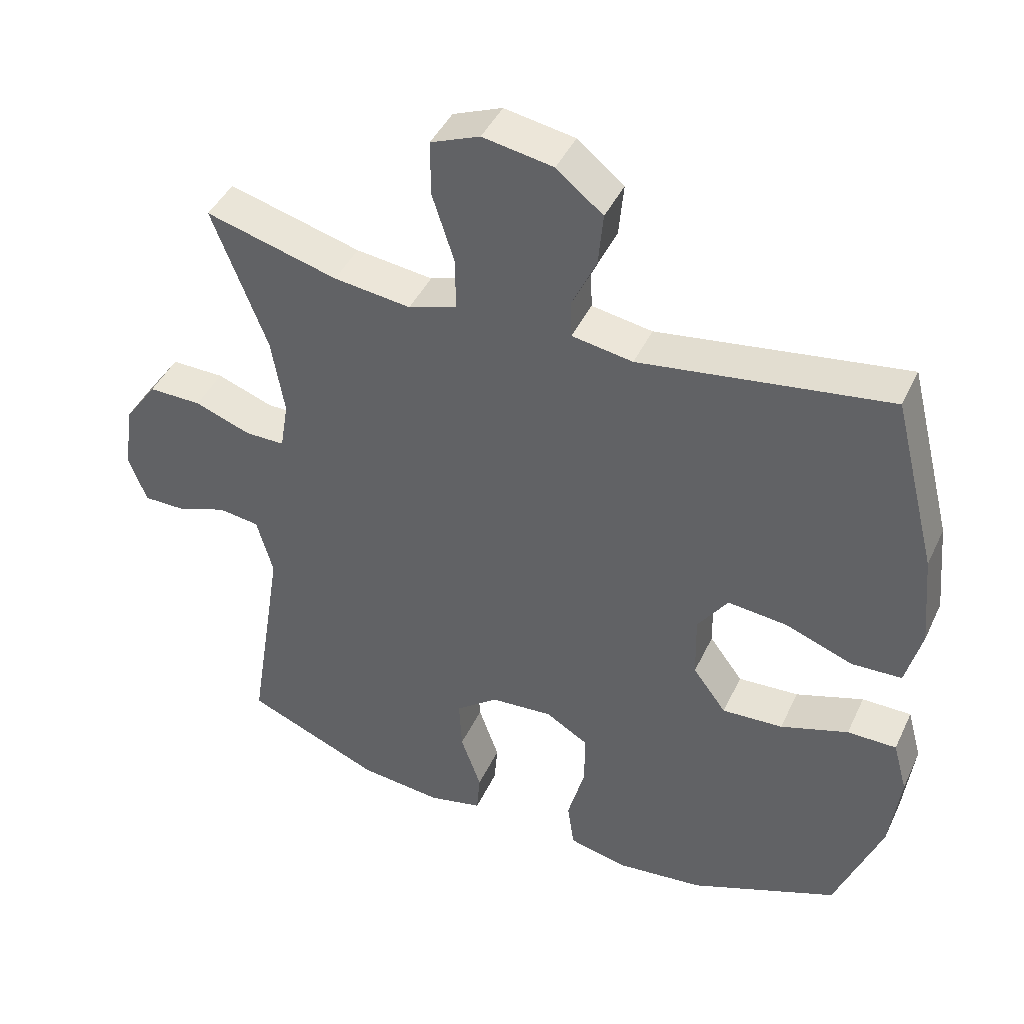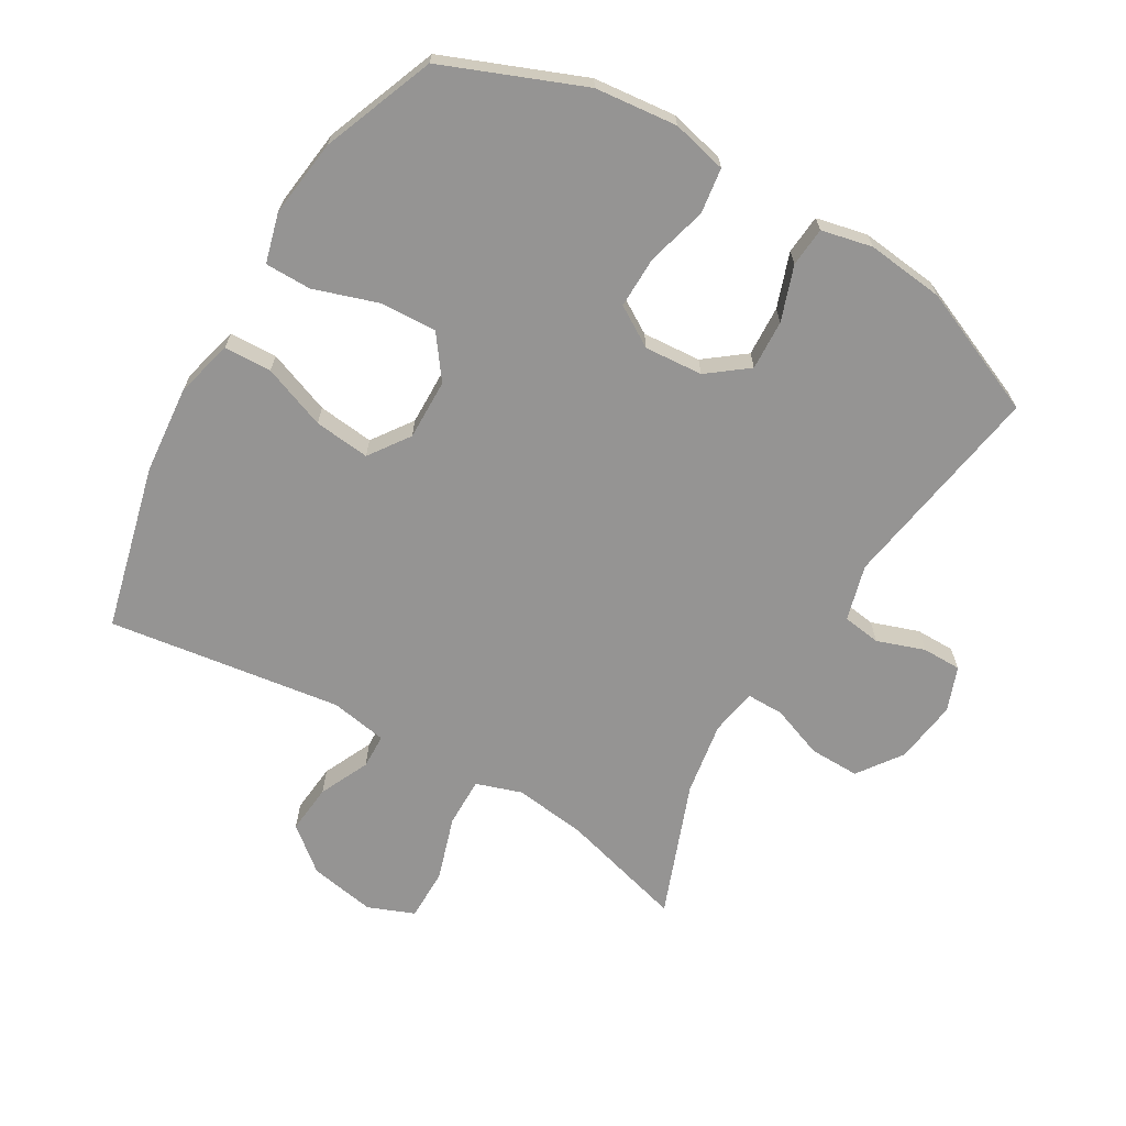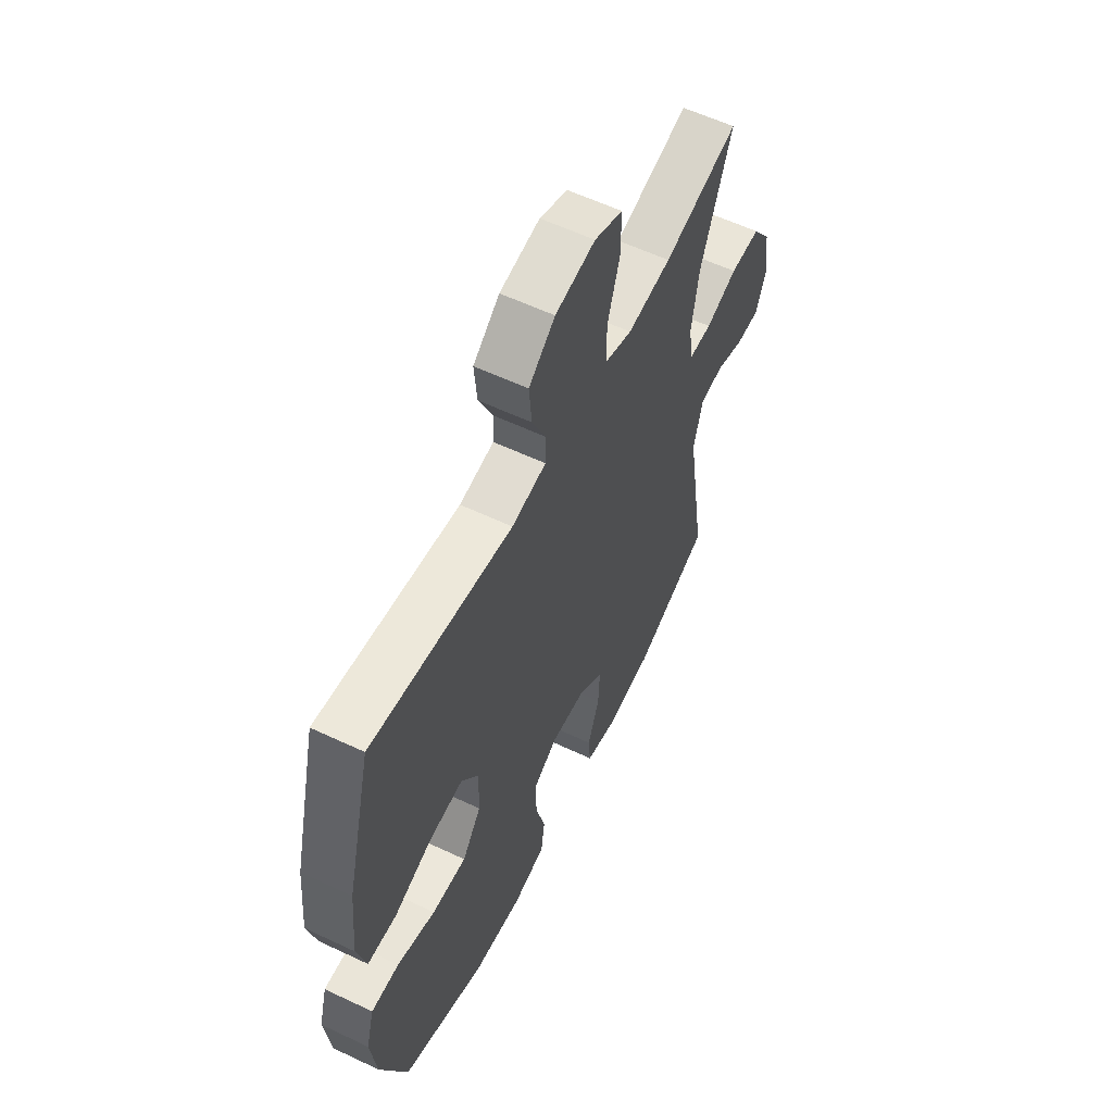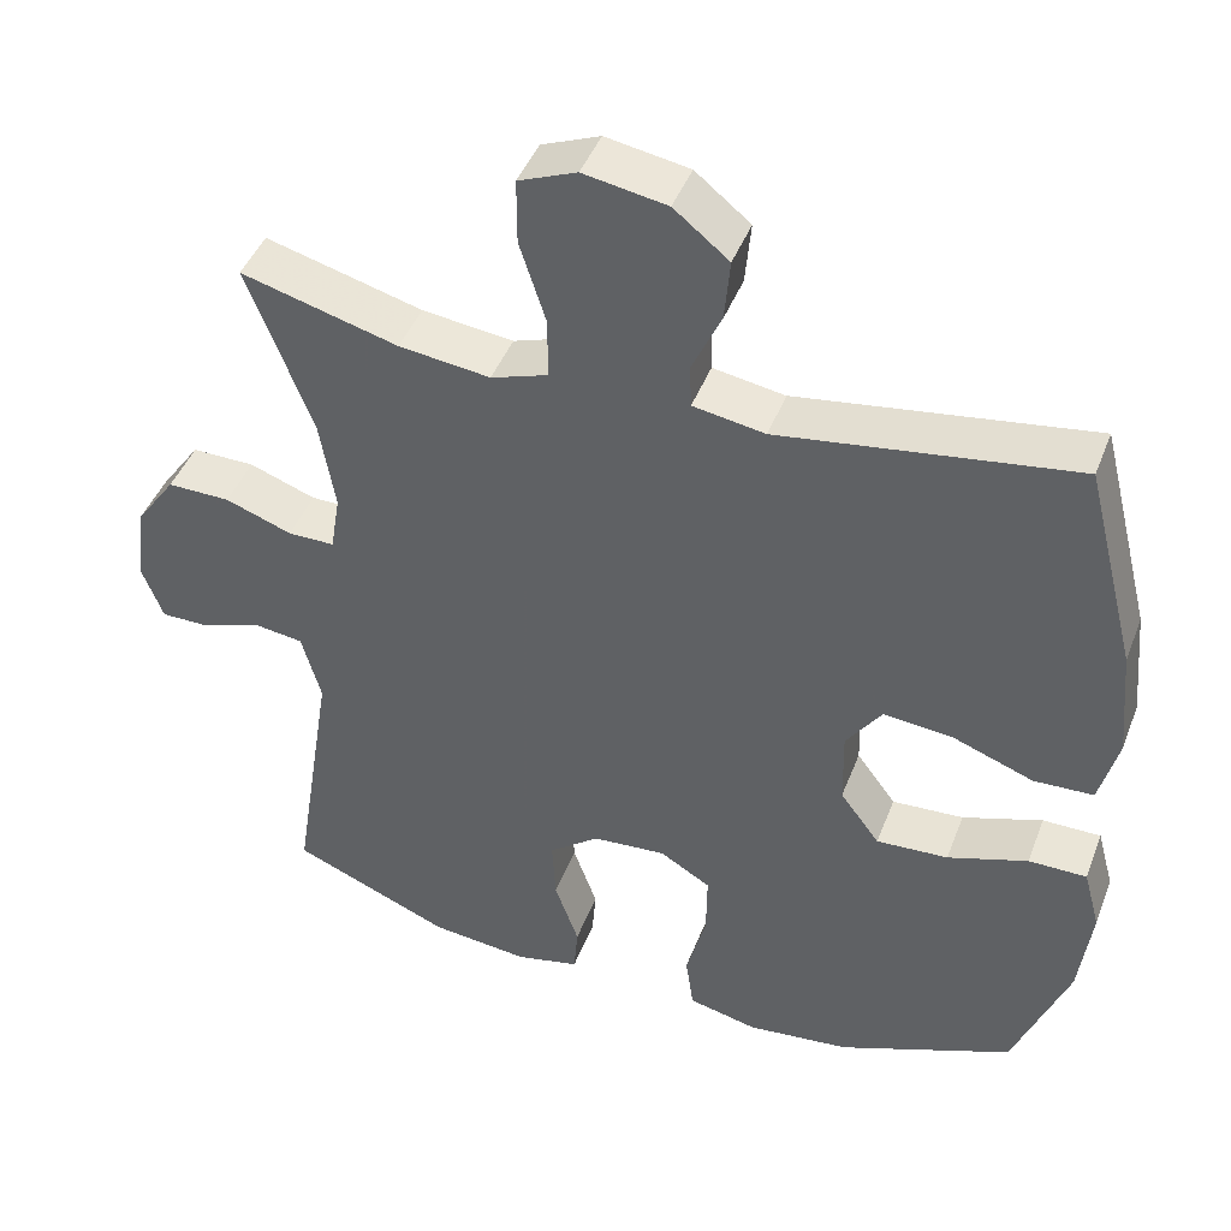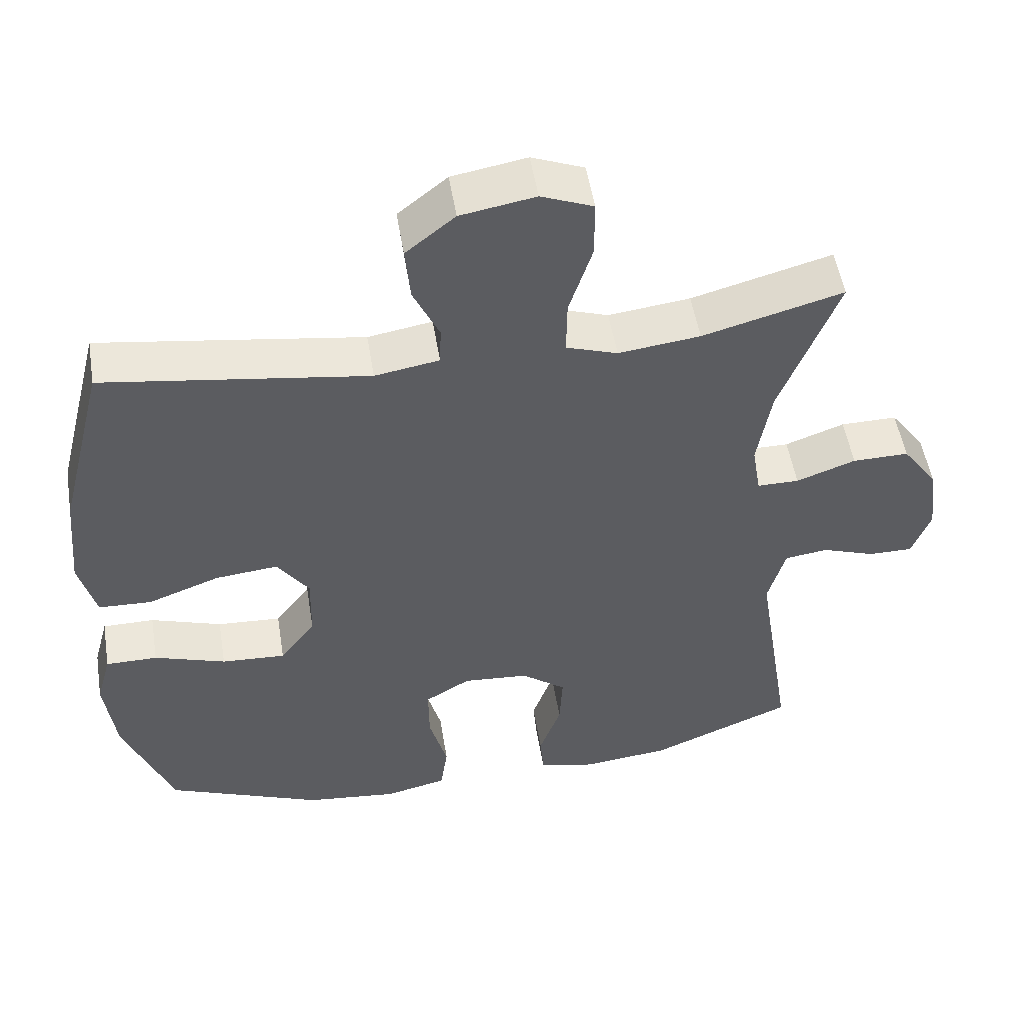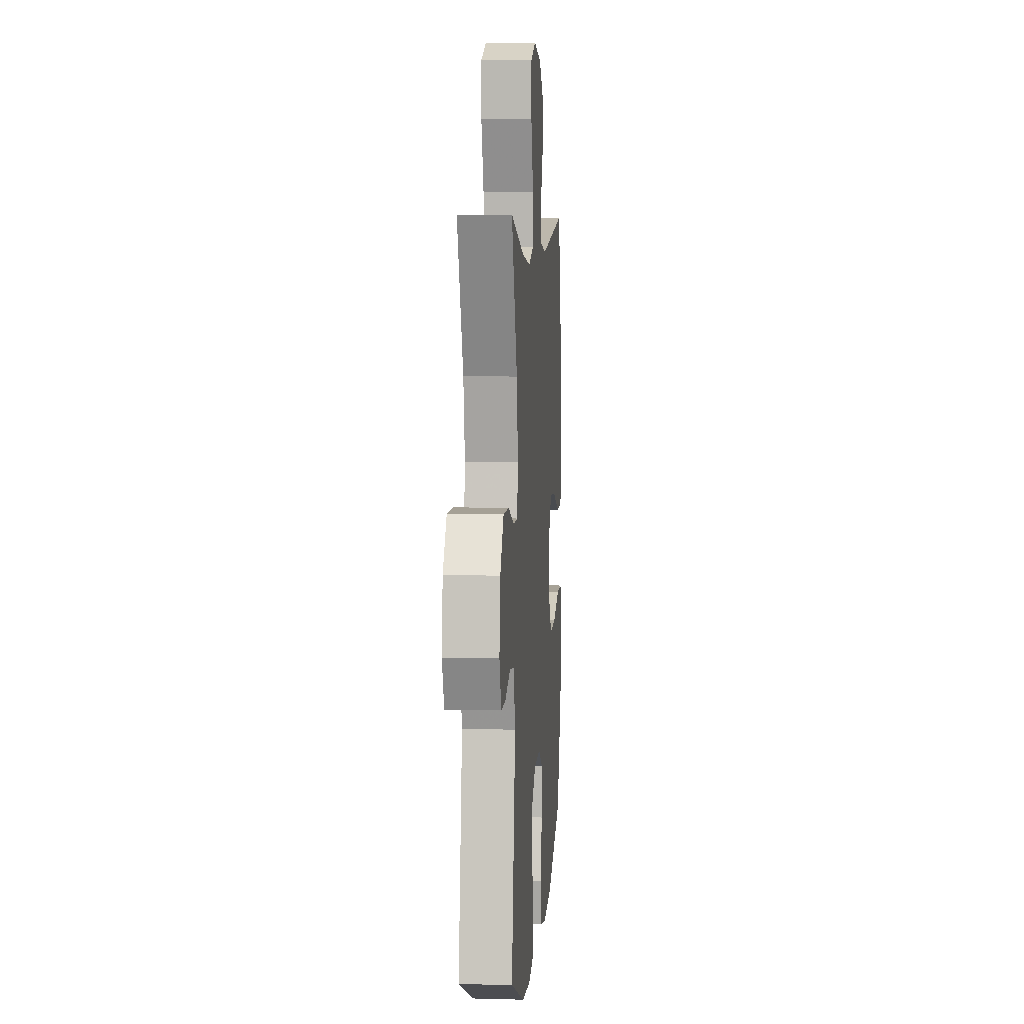
<metadata>
{"format":"obj","ext":"obj","renderer":"f3d","projection":"perspective","resolution":1024,"background":"white","views":[{"elev":43.3,"azim":23.9,"up":"+Z"},{"elev":-67.2,"azim":149.4,"up":"+Y"},{"elev":58.7,"azim":116.0,"up":"+Z"},{"elev":44.3,"azim":20.3,"up":"+Z"},{"elev":52.0,"azim":170.8,"up":"+Z"},{"elev":6.6,"azim":-85.5,"up":"+Z"}]}
</metadata>
<code>
v -0.5 0.07 0.5
v -0.306 0.07 0.447
v -0.193 0.07 0.433
v -0.122 0.07 0.457
v -0.123 0.07 0.534
v -0.155 0.07 0.634
v -0.155 0.07 0.715
v -0.083 0.07 0.744
v 0.02 0.07 0.726
v 0.088 0.07 0.671
v 0.081 0.07 0.594
v 0.045 0.07 0.516
v 0.047 0.07 0.462
v 0.136 0.07 0.447
v 0.5 0.07 0.5
v 0.565 0.07 0.243
v 0.578 0.07 0.105
v 0.555 0.07 0.016
v 0.481 0.07 0.013
v 0.382 0.07 0.05
v 0.295 0.07 0.059
v 0.251 0.07 -0.004
v 0.253 0.07 -0.099
v 0.302 0.07 -0.165
v 0.391 0.07 -0.16
v 0.49 0.07 -0.127
v 0.562 0.07 -0.127
v 0.583 0.07 -0.204
v 0.568 0.07 -0.325
v 0.5 0.07 -0.5
v 0.283 0.07 -0.588
v 0.155 0.07 -0.602
v 0.069 0.07 -0.582
v 0.059 0.07 -0.511
v 0.084 0.07 -0.418
v 0.085 0.07 -0.337
v 0.022 0.07 -0.299
v -0.069 0.07 -0.306
v -0.131 0.07 -0.354
v -0.127 0.07 -0.432
v -0.097 0.07 -0.517
v -0.102 0.07 -0.578
v -0.181 0.07 -0.596
v -0.302 0.07 -0.583
v -0.5 0.07 -0.5
v -0.448 0.07 -0.171
v -0.472 0.07 -0.084
v -0.532 0.07 -0.076
v -0.606 0.07 -0.102
v -0.667 0.07 -0.102
v -0.693 0.07 -0.033
v -0.68 0.07 0.066
v -0.631 0.07 0.135
v -0.553 0.07 0.134
v -0.471 0.07 0.104
v -0.413 0.07 0.104
v -0.401 0.07 0.177
v -0.42 0.07 0.291
v -0.5 0 0.5
v -0.306 0 0.447
v -0.193 0 0.433
v -0.122 0 0.457
v -0.123 0 0.534
v -0.155 0 0.634
v -0.155 0 0.715
v -0.083 0 0.744
v 0.02 0 0.726
v 0.088 0 0.671
v 0.081 0 0.594
v 0.045 0 0.516
v 0.047 0 0.462
v 0.136 0 0.447
v 0.5 0 0.5
v 0.565 0 0.243
v 0.578 0 0.105
v 0.555 0 0.016
v 0.481 0 0.013
v 0.382 0 0.05
v 0.295 0 0.059
v 0.251 0 -0.004
v 0.253 0 -0.099
v 0.302 0 -0.165
v 0.391 0 -0.16
v 0.49 0 -0.127
v 0.562 0 -0.127
v 0.583 0 -0.204
v 0.568 0 -0.325
v 0.5 0 -0.5
v 0.283 0 -0.588
v 0.155 0 -0.602
v 0.069 0 -0.582
v 0.059 0 -0.511
v 0.084 0 -0.418
v 0.085 0 -0.337
v 0.022 0 -0.299
v -0.069 0 -0.306
v -0.131 0 -0.354
v -0.127 0 -0.432
v -0.097 0 -0.517
v -0.102 0 -0.578
v -0.181 0 -0.596
v -0.302 0 -0.583
v -0.5 0 -0.5
v -0.448 0 -0.171
v -0.472 0 -0.084
v -0.532 0 -0.076
v -0.606 0 -0.102
v -0.667 0 -0.102
v -0.693 0 -0.033
v -0.68 0 0.066
v -0.631 0 0.135
v -0.553 0 0.134
v -0.471 0 0.104
v -0.413 0 0.104
v -0.401 0 0.177
v -0.42 0 0.291
f 53 54 55
f 52 53 55
f 51 52 55
f 50 51 55
f 49 50 55
f 48 49 55
f 47 48 55 56
f 46 47 56
f 44 45 46
f 43 44 46
f 42 43 46
f 41 42 46
f 40 41 46
f 46 56 57
f 40 46 57
f 39 40 57
f 33 34 35
f 32 33 35
f 31 32 35
f 30 31 35
f 29 30 35
f 28 29 35
f 27 28 35
f 26 27 35
f 25 26 35
f 24 25 35 36
f 23 24 36 37
f 18 19 20
f 17 18 20
f 16 17 20
f 15 16 20
f 14 15 20
f 13 14 20 21
f 10 11 12
f 9 10 12
f 8 9 12
f 7 8 12
f 6 7 12
f 5 6 12
f 4 5 12 13
f 13 21 22
f 4 13 22
f 3 4 22
f 58 1 2
f 2 3 22
f 58 2 22
f 57 58 22
f 39 57 22
f 38 39 22
f 22 23 37 38
f 113 112 111
f 113 111 110
f 113 110 109
f 113 109 108
f 113 108 107
f 113 107 106
f 114 113 106 105
f 114 105 104
f 104 103 102
f 104 102 101
f 104 101 100
f 104 100 99
f 104 99 98
f 115 114 104
f 115 104 98
f 115 98 97
f 93 92 91
f 93 91 90
f 93 90 89
f 93 89 88
f 93 88 87
f 93 87 86
f 93 86 85
f 93 85 84
f 93 84 83
f 94 93 83 82
f 95 94 82 81
f 78 77 76
f 78 76 75
f 78 75 74
f 78 74 73
f 78 73 72
f 79 78 72 71
f 70 69 68
f 70 68 67
f 70 67 66
f 70 66 65
f 70 65 64
f 70 64 63
f 71 70 63 62
f 80 79 71
f 80 71 62
f 80 62 61
f 60 59 116
f 80 61 60
f 80 60 116
f 80 116 115
f 80 115 97
f 80 97 96
f 96 95 81 80
f 1 59 60 2
f 2 60 61 3
f 3 61 62 4
f 4 62 63 5
f 5 63 64 6
f 6 64 65 7
f 7 65 66 8
f 8 66 67 9
f 9 67 68 10
f 10 68 69 11
f 11 69 70 12
f 12 70 71 13
f 13 71 72 14
f 14 72 73 15
f 15 73 74 16
f 16 74 75 17
f 17 75 76 18
f 18 76 77 19
f 19 77 78 20
f 20 78 79 21
f 21 79 80 22
f 22 80 81 23
f 23 81 82 24
f 24 82 83 25
f 25 83 84 26
f 26 84 85 27
f 27 85 86 28
f 28 86 87 29
f 29 87 88 30
f 30 88 89 31
f 31 89 90 32
f 32 90 91 33
f 33 91 92 34
f 34 92 93 35
f 35 93 94 36
f 36 94 95 37
f 37 95 96 38
f 38 96 97 39
f 39 97 98 40
f 40 98 99 41
f 41 99 100 42
f 42 100 101 43
f 43 101 102 44
f 44 102 103 45
f 45 103 104 46
f 46 104 105 47
f 47 105 106 48
f 48 106 107 49
f 49 107 108 50
f 50 108 109 51
f 51 109 110 52
f 52 110 111 53
f 53 111 112 54
f 54 112 113 55
f 55 113 114 56
f 56 114 115 57
f 57 115 116 58
f 58 116 59 1

</code>
